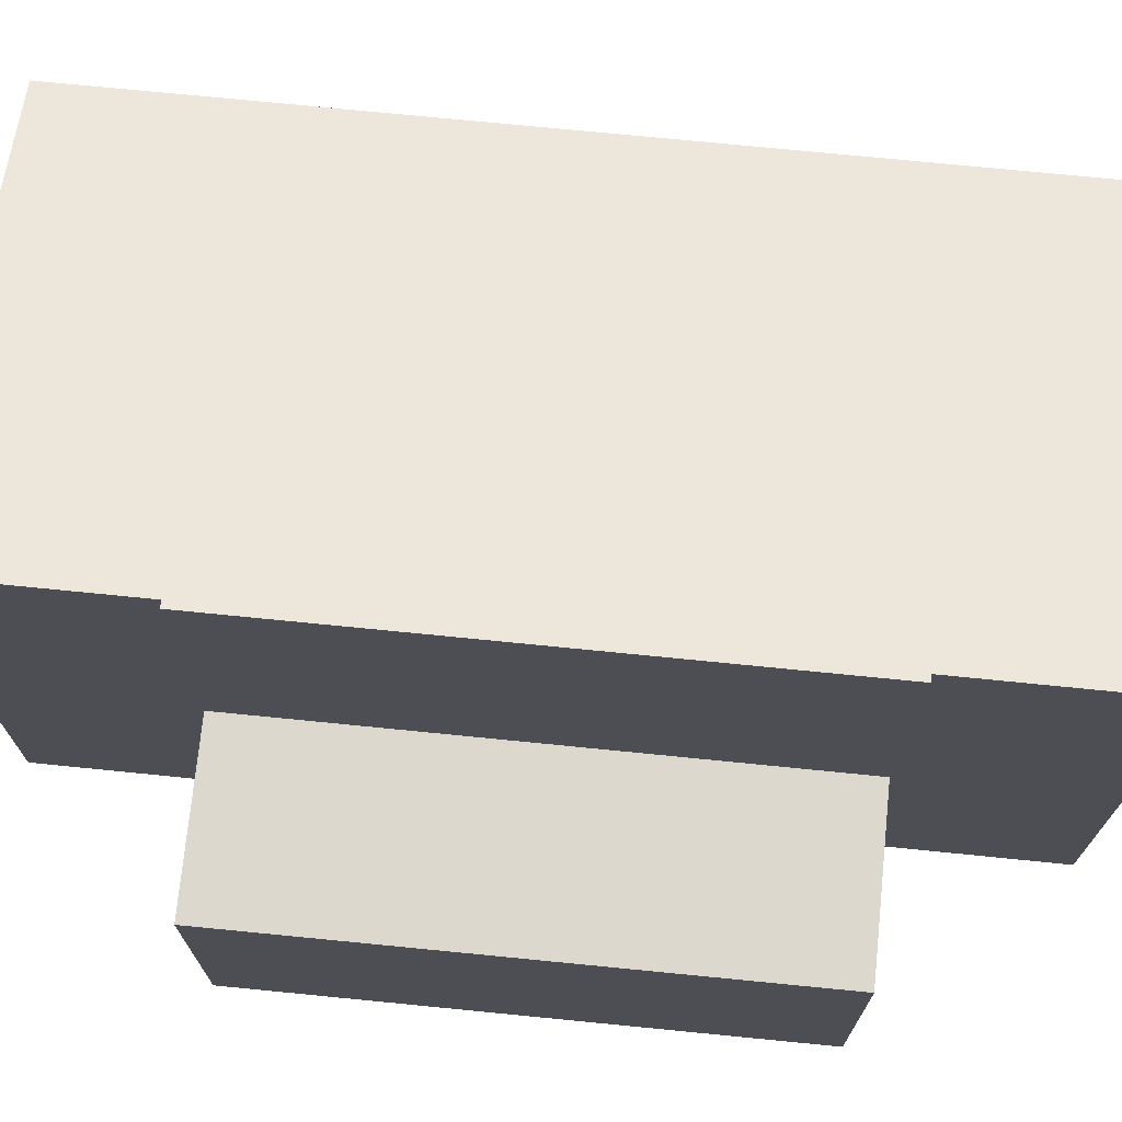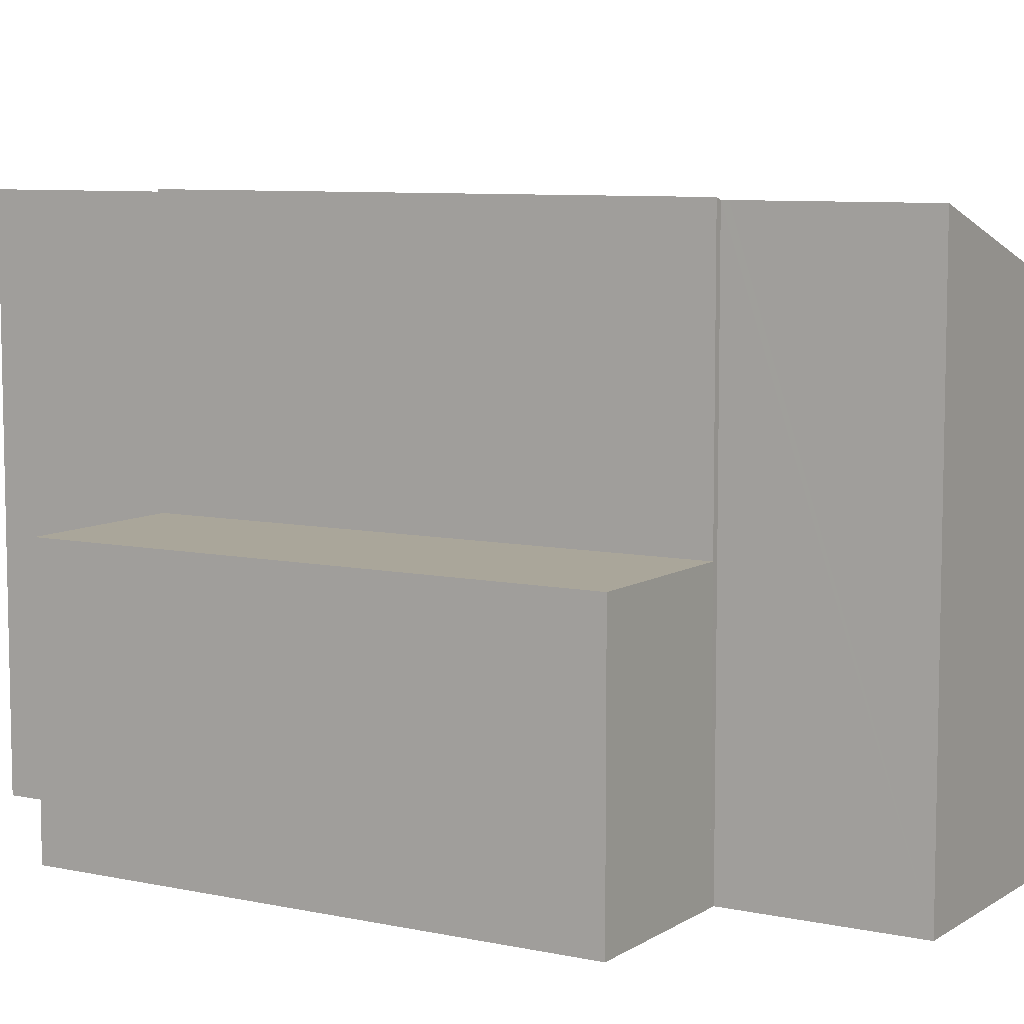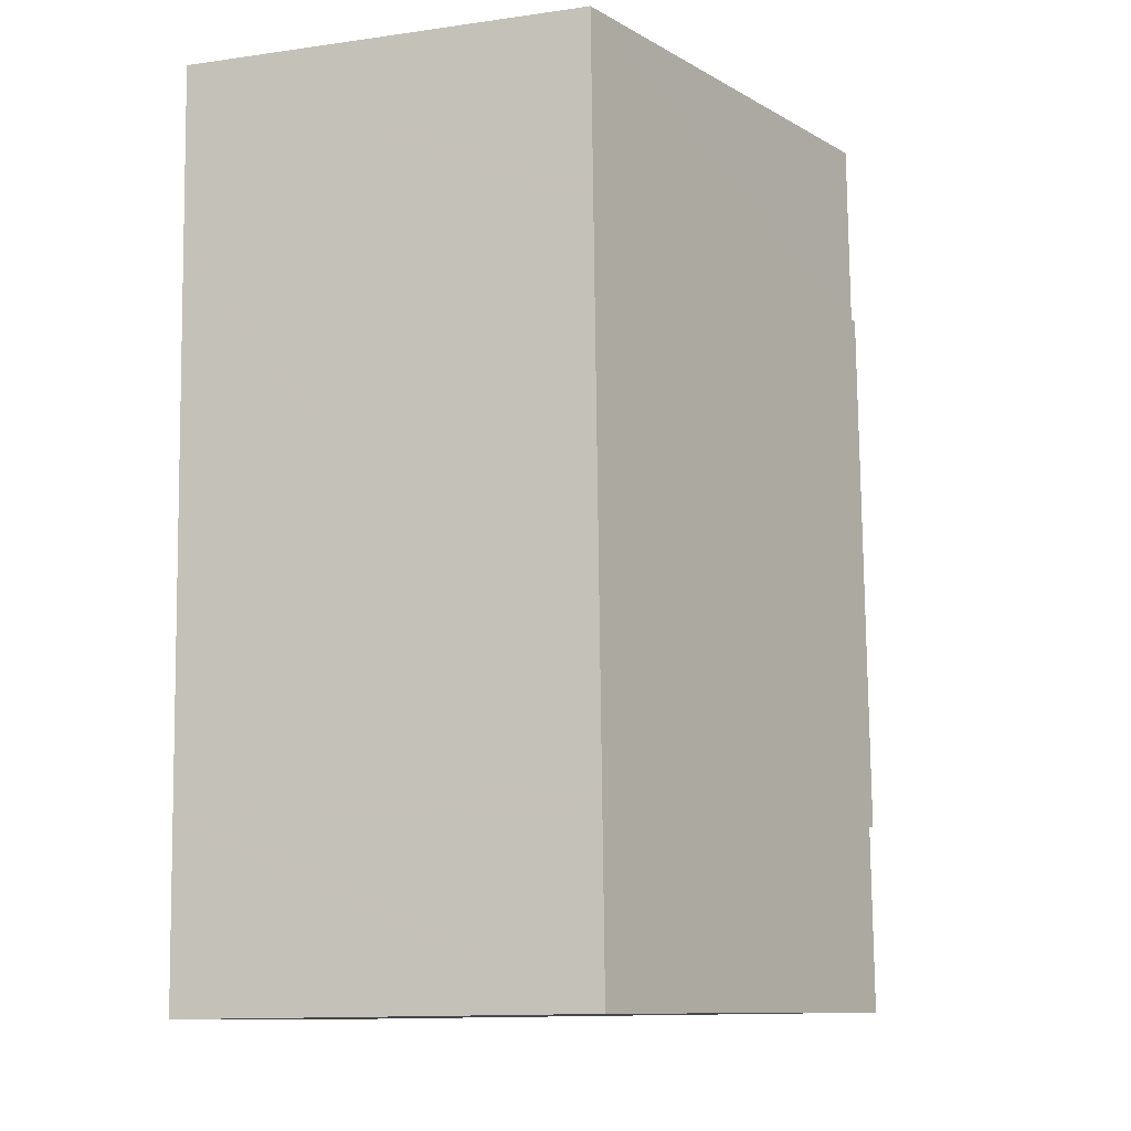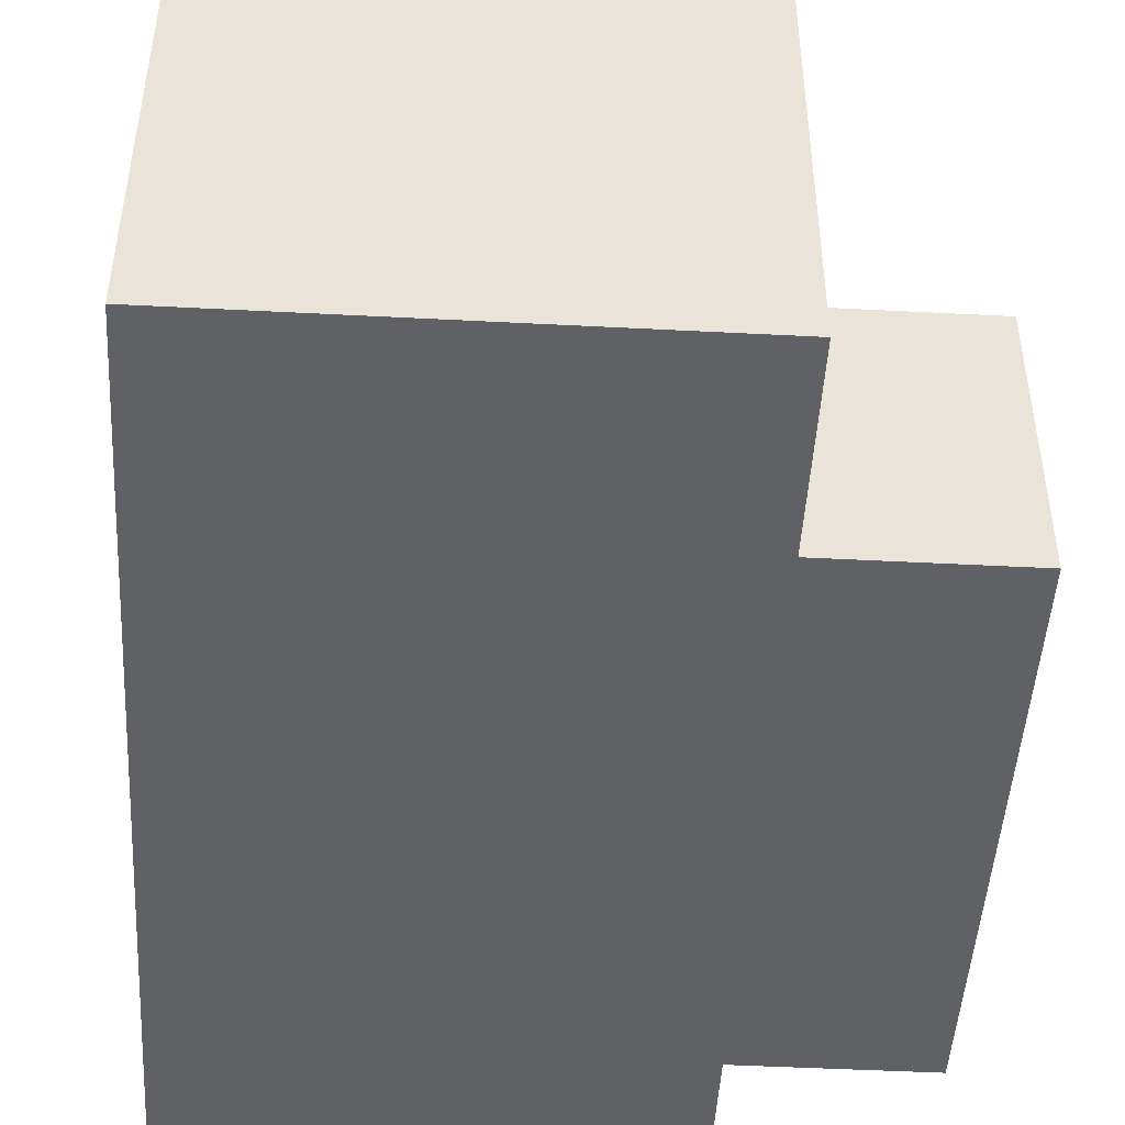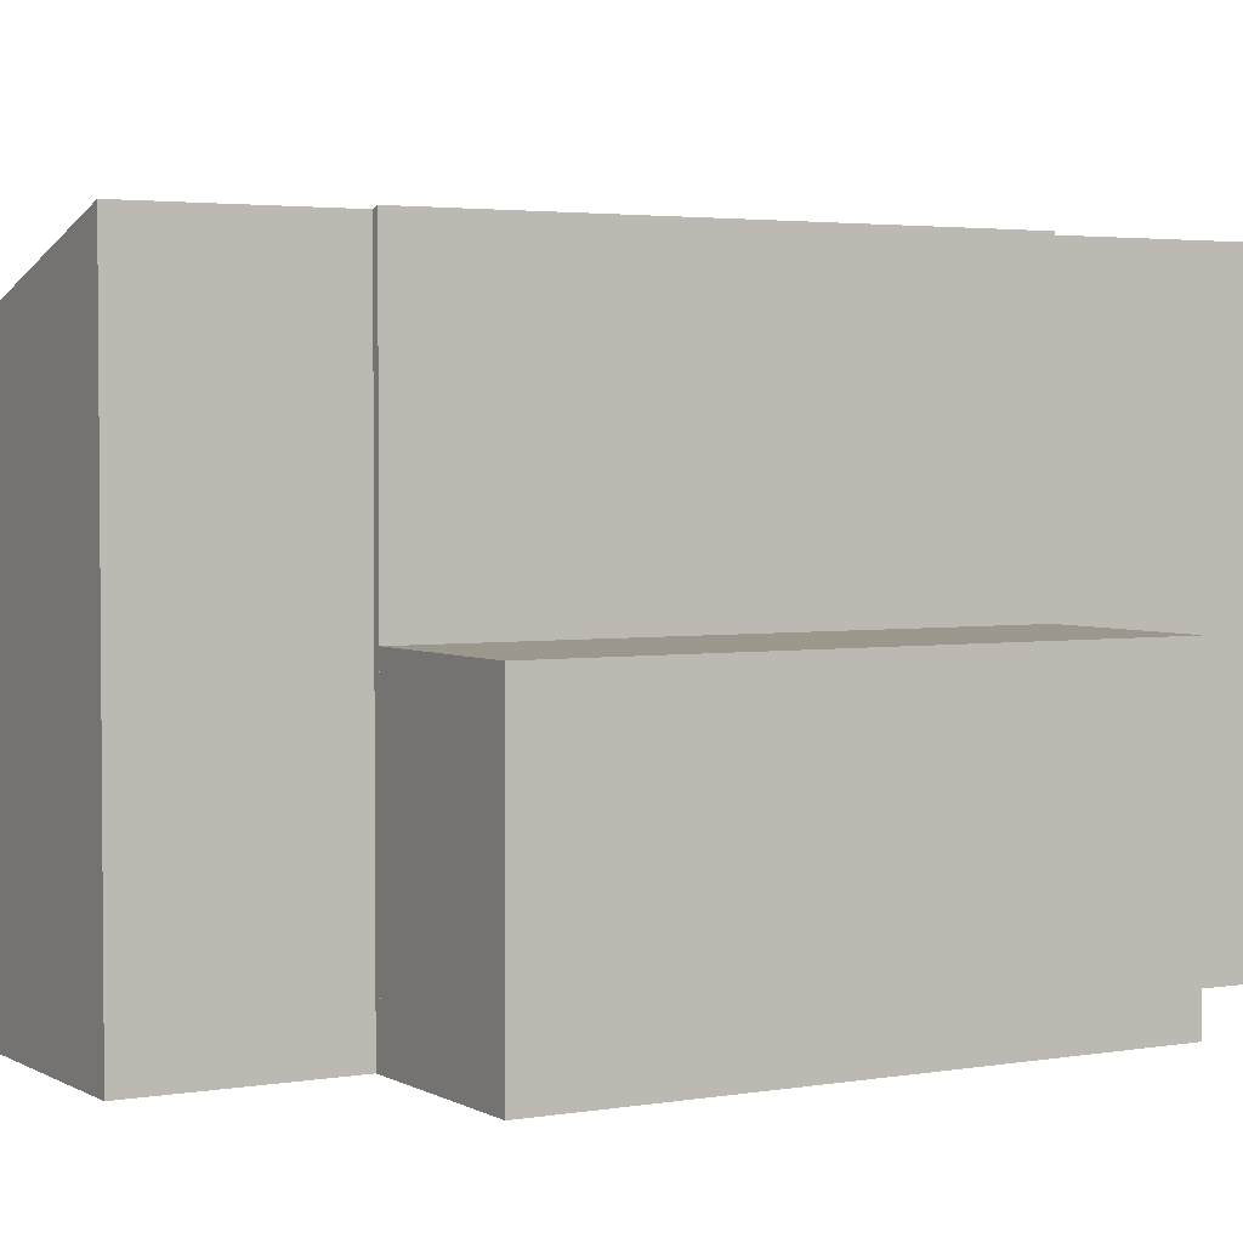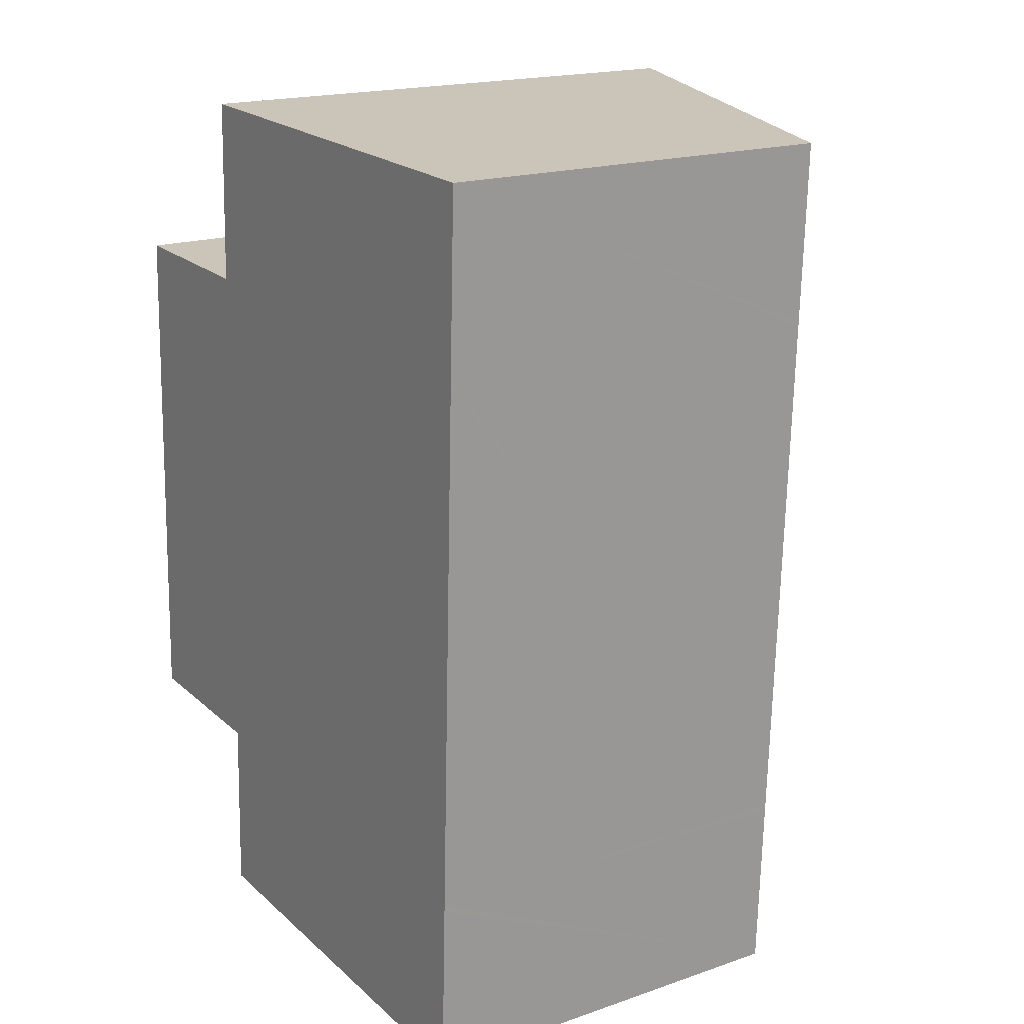
<metadata>
{"format":"obj","ext":"obj","renderer":"f3d","projection":"perspective","resolution":1024,"background":"white","views":[{"elev":72.6,"azim":-82.1,"up":"+Y"},{"elev":7.8,"azim":-56.8,"up":"+Y"},{"elev":-12.9,"azim":108.1,"up":"+Z"},{"elev":-47.9,"azim":178.8,"up":"+Y"},{"elev":3.0,"azim":-117.9,"up":"+Y"},{"elev":18.4,"azim":56.6,"up":"+Z"}]}
</metadata>
<code>
v  2.418 3.937 -0.09
v  0.307 3.937 7.635
v  2.711 3.937 7.546
v  0 3.937 2.411e-16
v  0 0 0
v  0.307 -4.675e-16 7.635
v  2.711 -4.621e-16 7.546
v  2.418 5.511e-18 -0.09
v  2.419 7.899 -2.742
v  8.969 5.84 -0.434
v  8.871 5.84 -2.982
v  8.973 5.84 -0.318
v  9.267 5.84 7.321
v  2.516 7.899 -0.194
v  2.52 7.899 -0.094
v  2.418 7.932 -0.09
v  2.81 7.9 7.542
v  2.711 7.932 7.546
v  9.27 5.84 7.401
v  9.368 5.84 9.948
v  2.814 7.9 7.642
v  2.91 7.901 10.19
v  2.91 -6.24e-16 10.19
v  2.814 -4.679e-16 7.642
v  2.81 -4.618e-16 7.542
v  2.419 1.679e-16 -2.742
v  2.52 5.756e-18 -0.094
v  2.516 1.188e-17 -0.194
v  9.368 -6.091e-16 9.948
v  9.27 -4.532e-16 7.401
v  9.267 -4.483e-16 7.321
v  8.973 1.947e-17 -0.318
v  8.969 2.657e-17 -0.434
v  8.871 1.826e-16 -2.982
g defaultobject
f 1 2 3
f 2 1 4
f 5 2 4
f 2 5 6
f 6 3 2
f 3 6 7
f 7 1 3
f 1 7 8
f 8 4 1
f 4 8 5
f 8 6 5
f 6 8 7
f 9 10 11
f 10 9 12
f 12 9 13
f 13 9 14
f 13 14 15
f 13 15 16
f 13 16 17
f 17 16 18
f 13 17 19
f 19 17 20
f 20 21 22
f 21 20 17
f 21 23 22
f 23 21 17
f 23 17 24
f 24 17 25
f 26 14 9
f 14 26 15
f 15 26 27
f 27 26 28
f 8 18 16
f 18 8 7
f 23 20 22
f 20 23 29
f 7 17 18
f 17 7 25
f 29 19 20
f 19 29 13
f 13 29 12
f 12 29 30
f 12 30 31
f 12 31 32
f 12 32 10
f 10 32 11
f 11 32 33
f 11 33 34
f 11 26 9
f 26 11 34
f 15 8 16
f 8 15 27
f 29 24 25
f 24 29 23
f 33 26 34
f 26 33 32
f 26 32 31
f 26 31 28
f 28 31 27
f 27 31 8
f 8 31 25
f 8 25 7
f 25 31 30
f 25 30 29

</code>
